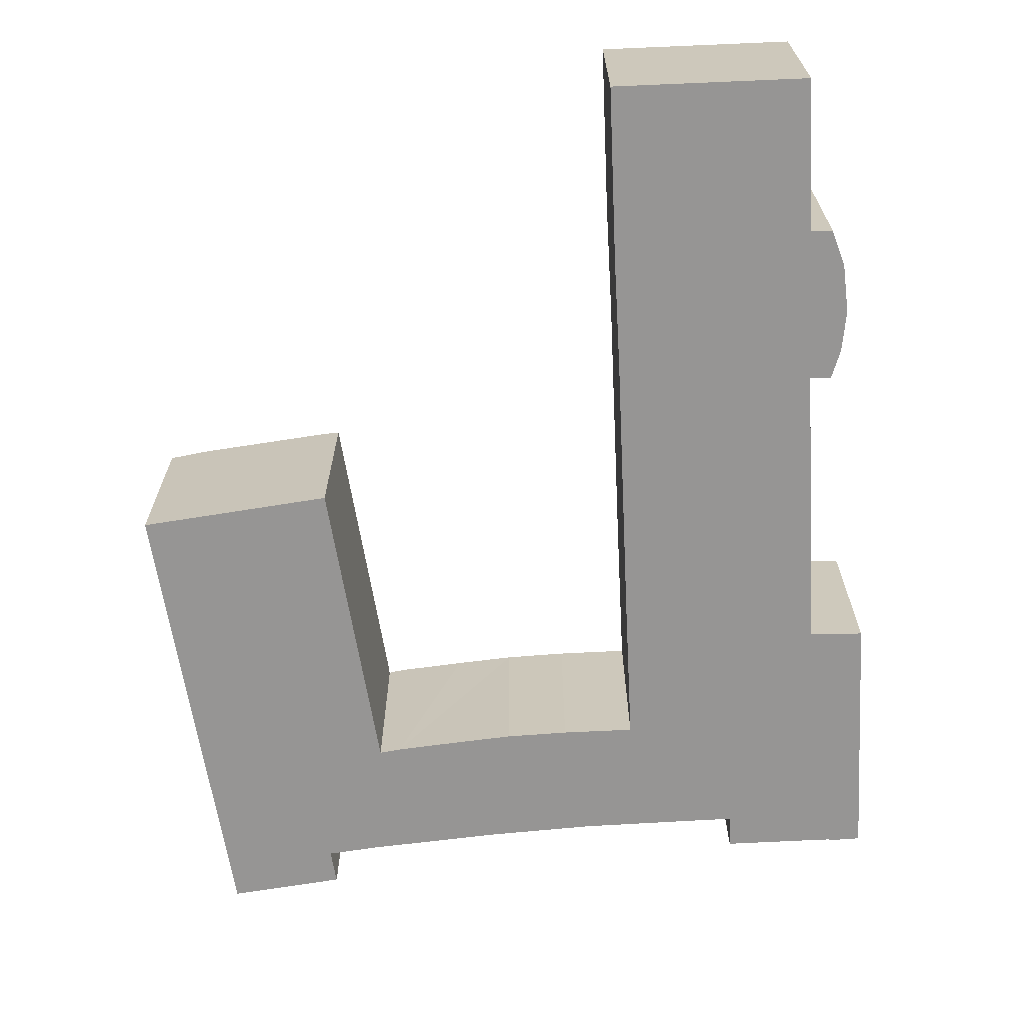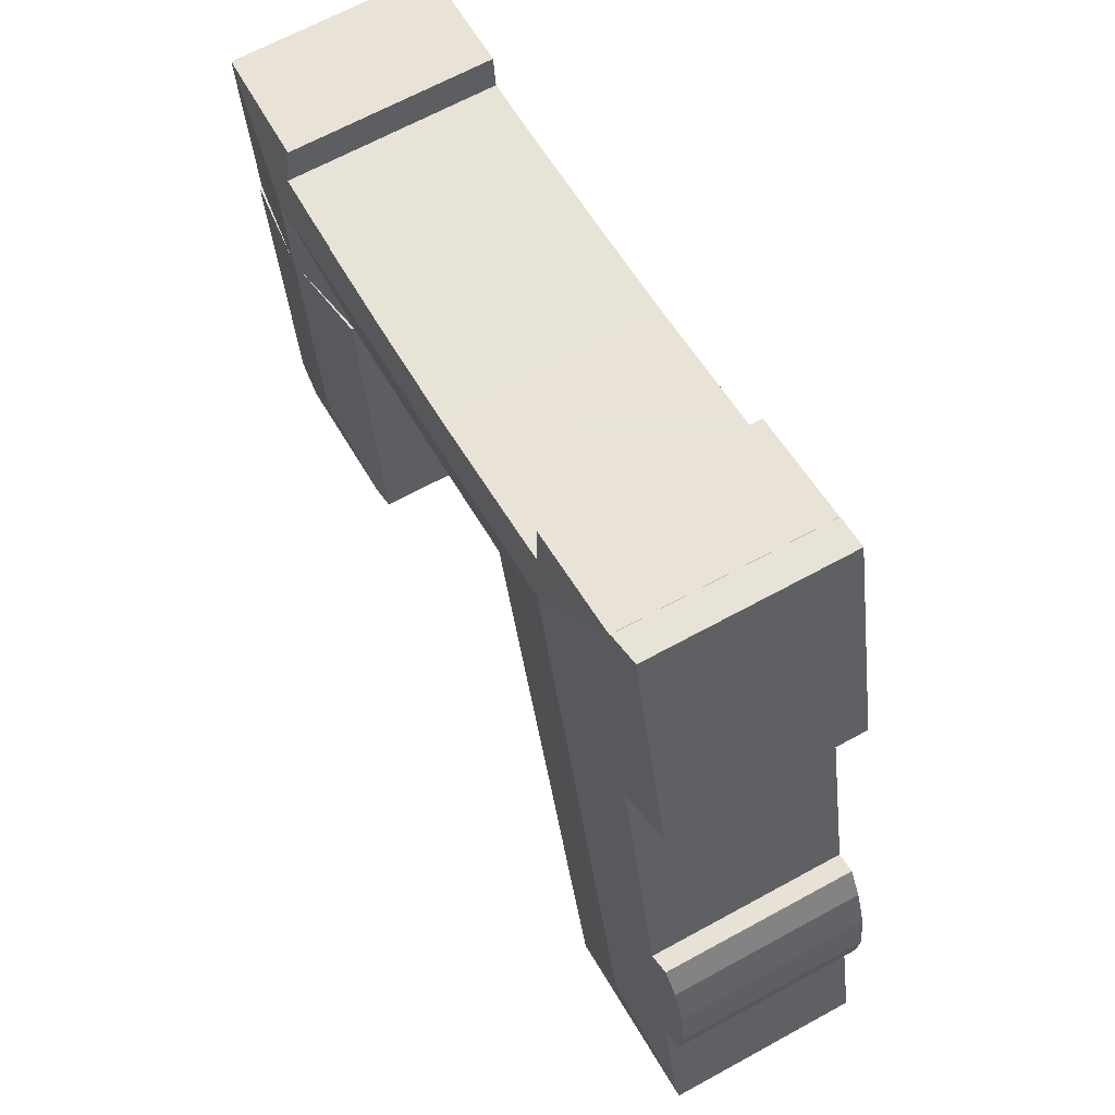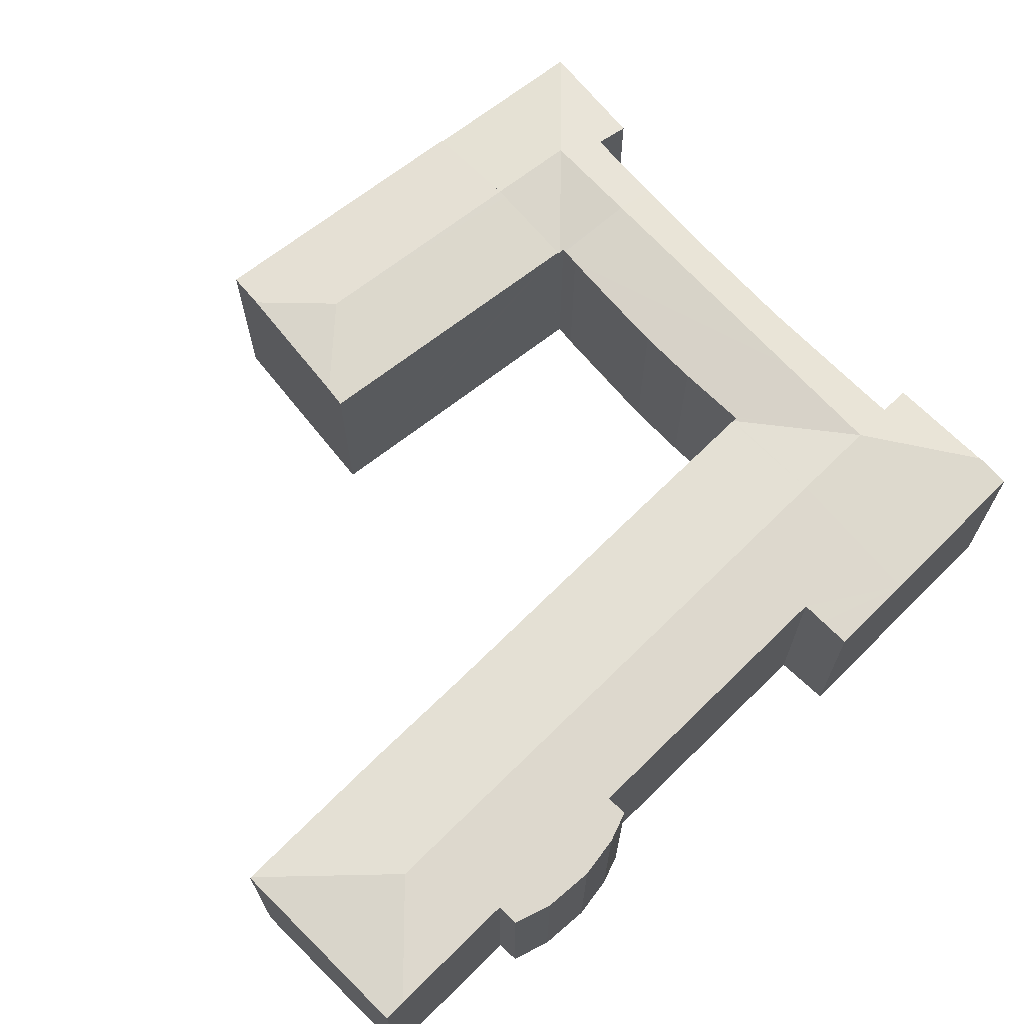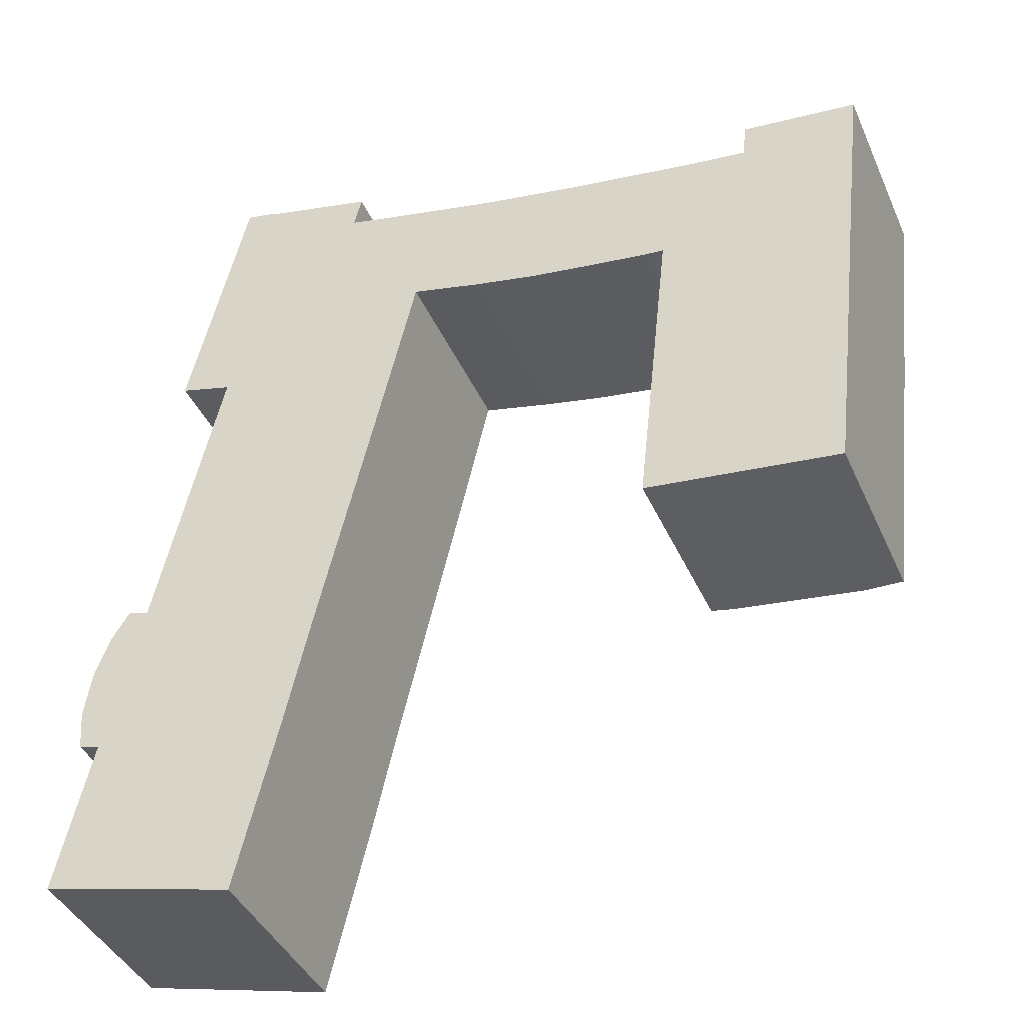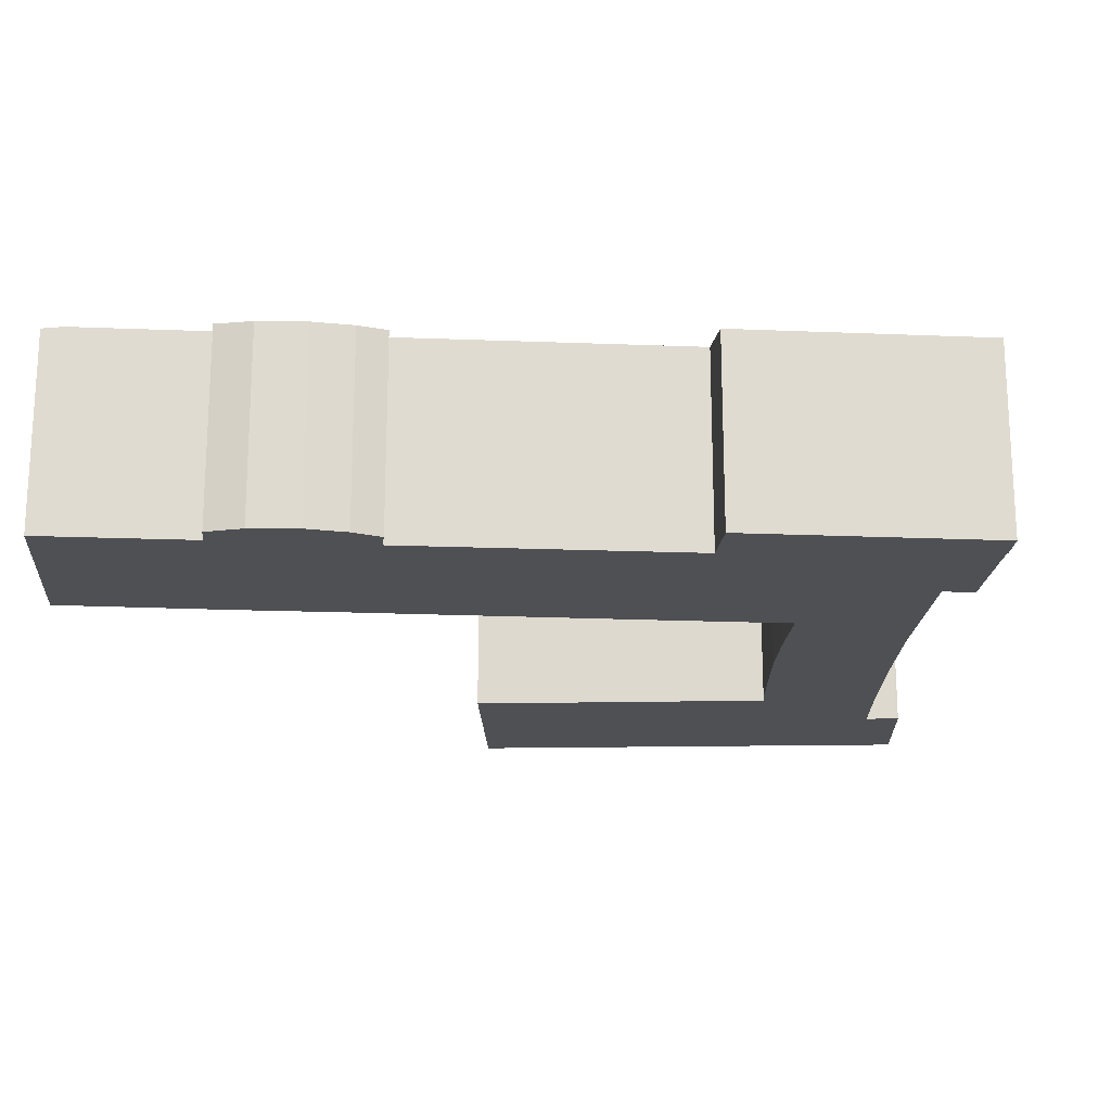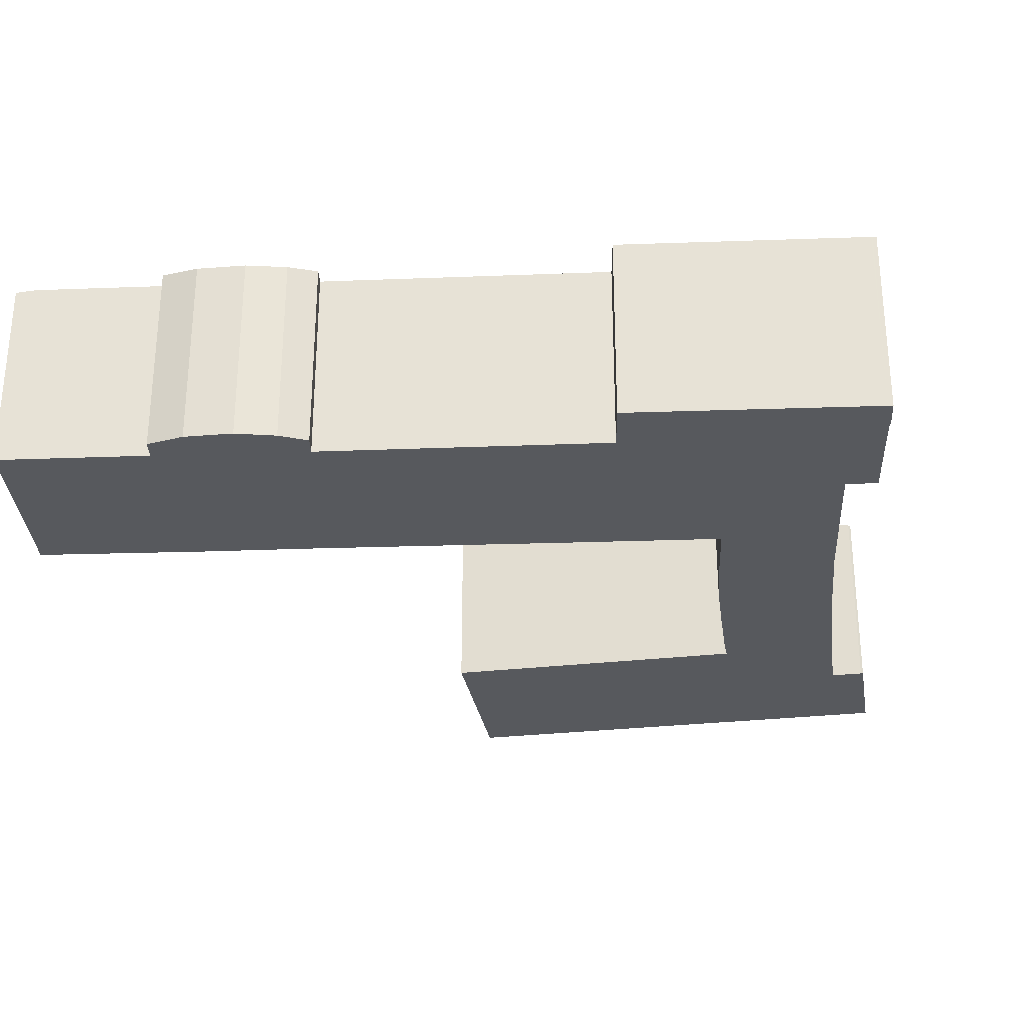
<metadata>
{"format":"obj","ext":"obj","renderer":"f3d","projection":"perspective","resolution":1024,"background":"white","views":[{"elev":-67.5,"azim":-164.1,"up":"+Y"},{"elev":65.8,"azim":-118.9,"up":"+Z"},{"elev":68.1,"azim":-121.8,"up":"+Y"},{"elev":-40.7,"azim":22.4,"up":"+Z"},{"elev":-19.1,"azim":-81.5,"up":"+Y"},{"elev":-29.1,"azim":-74.0,"up":"+Y"}]}
</metadata>
<code>
v  58.36 17.56 29.11
v  59.78 17.48 48.33
v  60.48 17.56 48.2
v  52.51 16.62 49.65
v  52.41 16.62 48.73
v  50.96 16.63 35.11
v  49.76 16.63 24.48
v  51.48 16.83 24.28
v  61.18 17.48 48.07
v  68.68 16.6 46.7
v  65.94 16.6 22.6
v  62.66 16.98 22.98
v  58.72 16.93 23.43
v  56.87 16.9 23.65
v  49.76 -1.499e-15 24.48
v  52.51 -3.04e-15 49.65
v  50.96 -2.15e-15 35.11
v  52.41 -2.984e-15 48.73
v  68.68 -2.86e-15 46.7
v  59.78 -2.959e-15 48.33
v  60.48 -2.951e-15 48.2
v  61.18 -2.943e-15 48.07
v  65.94 -1.384e-15 22.6
v  62.66 -1.407e-15 22.98
v  56.87 -1.448e-15 23.65
v  58.72 -1.435e-15 23.43
v  51.48 -1.487e-15 24.28
v  55.9 17.02 59.95
v  52.98 17.57 56.99
v  53.02 17.52 57.39
v  53.35 17.03 60.34
v  70.32 16.4 61.2
v  60.67 16.53 62.09
v  60.68 16.5 62.28
v  60.36 16.98 59.4
v  61.29 17.58 55.48
v  68.68 16.4 46.7
v  60.48 17.58 48.2
v  52.51 16.43 49.65
v  52.54 16.43 49.94
v  52.58 16.49 50.3
v  52.26 16.49 50.33
v  50.78 16.57 50.47
v  52.26 16.59 50.33
v  31.31 17.57 60.91
v  45.53 16.54 51.2
v  40.58 16.51 51.93
v  35.49 16.53 52.96
v  29.77 16.57 54.3
v  21.96 17.57 62.6
v  29.59 16.57 54.34
v  29.51 16.52 53.99
v  9.247 17.57 7.273
v  19.42 16.51 10.37
v  16.04 16.52 -3.758
v  14.69 17.58 30.98
v  21.56 16.52 19.94
v  23.65 16.51 28.83
v  24.66 16.52 33.12
v  20.33 17.58 55.53
v  26.65 16.51 41.6
v  29.48 16.52 53.86
v  0 16.51 1.011e-15
v  16.02 16.51 -3.836
v  0.398 16.71 1.749
v  14.45 16.53 70.94
v  14.51 16.54 70.84
v  14.12 16.5 71.01
v  11.78 16.22 71.49
v  11.71 16.22 71.18
v  4.169 16.52 25.82
v  5.876 16.73 25.34
v  3.758 16.5 25.17
v  14.69 16.56 70.8
v  11.69 16.22 71.08
v  8.567 16.21 57.68
v  11.29 16.73 49.36
v  9.344 16.5 49.88
v  6.901 16.21 50.52
v  7.532 16.73 32.69
v  2.765 16.42 23.61
v  1.493 16.36 20.36
v  0.858 16.4 16.29
v  2.865 16.72 12.58
v  1.094 16.5 13.39
v  1.121 16.51 13.05
v  53.35 17.08 60.34
v  44.93 17.11 61.62
v  36.16 17.11 63.19
v  32.05 17.09 64.09
v  25.25 17.05 65.58
v  23 17.04 66.09
v  16.67 16.58 70.33
v  23.63 16.63 68.74
v  15.71 16.57 70.57
v  44.93 -3.773e-15 61.62
v  55.9 -3.671e-15 59.95
v  53.35 -3.694e-15 60.34
v  60.36 -3.637e-15 59.4
v  60.68 -3.814e-15 62.28
v  70.32 -3.747e-15 61.2
v  5.876 -1.551e-15 25.34
v  4.169 -1.581e-15 25.82
v  11.78 -4.377e-15 71.49
v  14.45 -4.344e-15 70.94
v  14.12 -4.348e-15 71.01
v  14.51 -4.338e-15 70.84
v  16.67 -4.307e-15 70.33
v  23.63 -4.209e-15 68.74
v  14.69 -4.335e-15 70.8
v  15.71 -4.321e-15 70.57
v  36.16 -3.869e-15 63.19
v  23 -4.047e-15 66.09
v  25.25 -4.015e-15 65.58
v  32.05 -3.924e-15 64.09
v  60.67 -3.802e-15 62.09
v  52.58 -3.08e-15 50.3
v  52.54 -3.058e-15 49.94
v  0 0 0
v  2.865 -7.704e-16 12.58
v  0.398 -1.071e-16 1.749
v  1.121 -7.993e-16 13.05
v  0.858 -9.972e-16 16.29
v  1.094 -8.197e-16 13.39
v  1.493 -1.247e-15 20.36
v  2.765 -1.446e-15 23.61
v  11.29 -3.023e-15 49.36
v  7.532 -2.002e-15 32.69
v  6.901 -3.093e-15 50.52
v  8.567 -3.532e-15 57.68
v  11.69 -4.352e-15 71.08
v  11.71 -4.359e-15 71.18
v  29.59 -3.327e-15 54.34
v  29.51 -3.306e-15 53.99
v  29.48 -3.298e-15 53.86
v  26.65 -2.547e-15 41.6
v  24.66 -2.028e-15 33.12
v  23.65 -1.765e-15 28.83
v  21.56 -1.221e-15 19.94
v  19.42 -6.349e-16 10.37
v  16.04 2.301e-16 -3.758
v  16.02 2.349e-16 -3.836
v  50.78 -3.09e-15 50.47
v  52.26 -3.082e-15 50.33
v  40.58 -3.18e-15 51.93
v  45.53 -3.135e-15 51.2
v  35.49 -3.243e-15 52.96
v  29.77 -3.325e-15 54.3
v  9.344 -3.054e-15 49.88
v  3.758 -1.541e-15 25.17
g defaultobject
f 1 2 3
f 2 1 4
f 4 1 5
f 5 1 6
f 6 1 7
f 7 1 8
f 9 1 3
f 1 9 10
f 1 10 11
f 1 11 12
f 13 1 12
f 1 13 14
f 1 14 8
f 7 5 6
f 5 7 15
f 5 15 4
f 4 15 16
f 16 15 17
f 16 17 18
f 16 2 4
f 2 16 3
f 3 16 9
f 9 16 10
f 10 16 19
f 19 16 20
f 19 20 21
f 19 21 22
f 10 23 11
f 23 10 19
f 23 12 11
f 12 23 13
f 13 23 14
f 14 23 8
f 8 23 7
f 7 23 24
f 7 24 15
f 15 24 25
f 25 24 26
f 15 25 27
f 18 20 16
f 20 18 17
f 20 17 22
f 22 17 19
f 19 17 23
f 23 17 24
f 24 17 15
f 24 15 27
f 24 27 25
f 24 25 26
f 28 29 30
f 31 28 30
f 32 33 34
f 33 32 35
f 35 32 36
f 35 36 29
f 29 28 35
f 9 32 37
f 32 9 36
f 36 9 38
f 2 36 38
f 36 2 39
f 36 39 40
f 29 41 42
f 41 36 40
f 36 41 29
f 43 29 44
f 29 43 45
f 45 43 46
f 45 46 47
f 45 47 48
f 45 48 49
f 45 49 50
f 50 49 51
f 50 51 52
f 53 54 55
f 54 53 56
f 54 56 57
f 57 56 58
f 58 56 59
f 59 56 60
f 59 60 61
f 61 60 62
f 62 60 52
f 52 60 50
f 63 55 64
f 55 63 53
f 53 63 65
f 66 67 68
f 69 68 67
f 70 69 67
f 71 72 73
f 74 50 67
f 70 67 50
f 75 70 50
f 76 75 50
f 60 76 50
f 77 76 60
f 56 77 60
f 78 76 77
f 79 76 78
f 80 77 56
f 72 80 56
f 53 72 56
f 73 72 53
f 81 73 53
f 82 81 53
f 83 82 53
f 84 83 53
f 85 83 84
f 86 85 84
f 65 84 53
f 45 30 29
f 30 45 87
f 87 45 88
f 88 45 89
f 89 45 90
f 90 45 50
f 90 50 91
f 91 50 92
f 92 50 74
f 92 74 93
f 92 93 94
f 93 74 95
f 30 87 31
f 42 44 29
f 96 31 88
f 31 96 28
f 28 96 97
f 97 96 98
f 97 35 28
f 35 97 99
f 100 32 34
f 32 100 101
f 71 102 72
f 102 71 103
f 104 68 69
f 68 104 66
f 66 104 105
f 105 104 106
f 67 95 74
f 95 67 107
f 95 107 93
f 93 107 94
f 94 107 108
f 94 108 109
f 108 107 110
f 108 110 111
f 112 88 89
f 88 112 96
f 113 91 92
f 91 113 90
f 90 113 89
f 89 113 114
f 89 114 112
f 112 114 115
f 99 33 35
f 33 99 116
f 116 34 33
f 34 116 100
f 16 40 39
f 40 117 41
f 117 40 16
f 117 16 118
f 63 84 65
f 84 63 119
f 84 119 120
f 120 119 121
f 122 85 86
f 85 122 83
f 83 122 123
f 123 122 124
f 123 82 83
f 82 123 125
f 82 126 81
f 126 82 125
f 102 80 72
f 80 102 77
f 77 102 127
f 127 102 128
f 129 76 79
f 76 129 75
f 75 129 130
f 75 130 131
f 75 131 70
f 70 131 69
f 69 131 104
f 104 131 132
f 101 37 32
f 37 101 19
f 133 52 51
f 52 133 62
f 62 133 61
f 61 133 134
f 61 134 135
f 61 135 136
f 61 136 59
f 59 136 137
f 59 137 58
f 58 137 57
f 57 137 138
f 57 138 139
f 57 139 54
f 54 139 140
f 54 140 55
f 55 140 141
f 55 141 64
f 64 141 142
f 94 113 92
f 113 94 109
f 19 9 37
f 9 19 38
f 38 19 2
f 2 19 39
f 39 19 16
f 16 19 21
f 21 19 22
f 16 21 20
f 41 43 44
f 43 41 143
f 143 41 117
f 143 117 144
f 143 46 43
f 46 143 47
f 47 143 145
f 145 143 146
f 47 147 48
f 147 47 145
f 147 49 48
f 49 147 51
f 51 147 133
f 133 147 148
f 142 63 64
f 63 142 119
f 120 86 84
f 86 120 122
f 127 78 77
f 78 127 79
f 79 127 129
f 129 127 149
f 126 73 81
f 73 126 71
f 71 126 103
f 103 126 150
f 66 107 67
f 107 66 105
f 150 102 103
f 102 150 126
f 132 106 104
f 106 132 131
f 106 131 130
f 106 130 105
f 105 130 107
f 107 130 110
f 110 130 111
f 111 130 108
f 108 130 109
f 109 130 113
f 113 130 114
f 114 130 115
f 115 130 112
f 112 130 96
f 96 130 129
f 96 129 98
f 98 129 97
f 97 129 133
f 133 129 149
f 133 149 135
f 135 149 127
f 135 127 136
f 136 127 128
f 136 128 137
f 137 128 102
f 137 102 138
f 138 102 139
f 139 102 126
f 139 126 125
f 139 125 123
f 139 123 124
f 139 124 140
f 140 124 122
f 140 122 120
f 140 120 121
f 140 121 141
f 141 121 119
f 141 119 142
f 133 99 97
f 99 133 148
f 99 148 147
f 99 147 101
f 101 147 117
f 101 117 19
f 117 147 145
f 117 145 146
f 117 146 144
f 144 146 143
f 19 117 118
f 19 118 16
f 19 16 20
f 19 20 21
f 19 21 22
f 116 101 100
f 101 116 99

</code>
